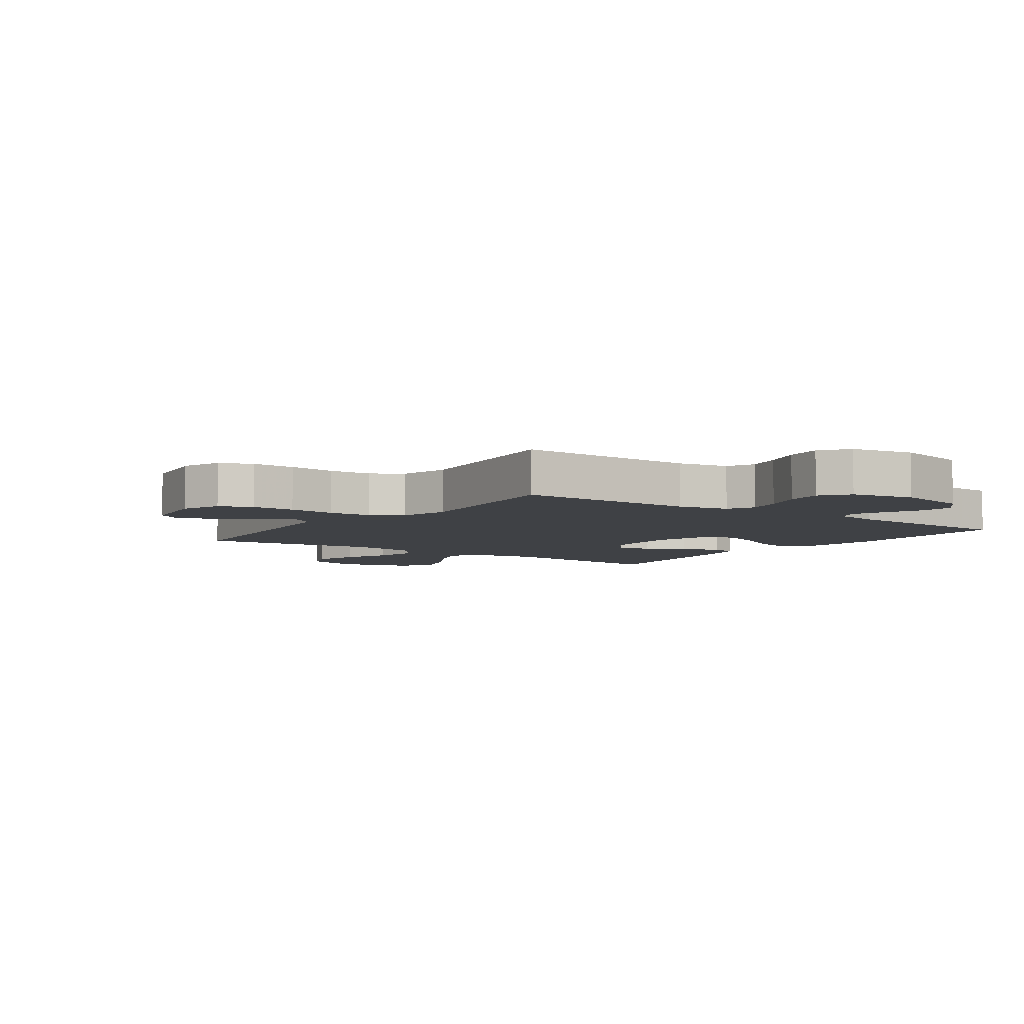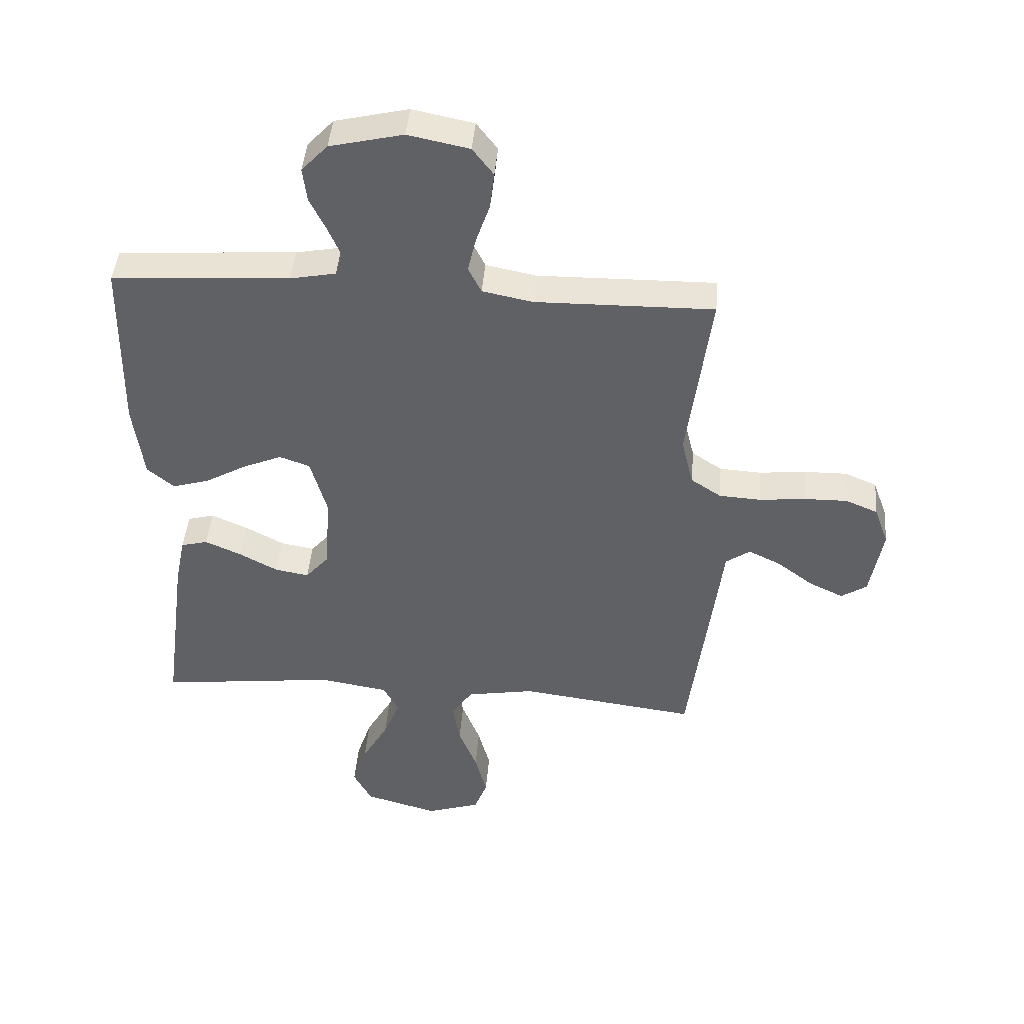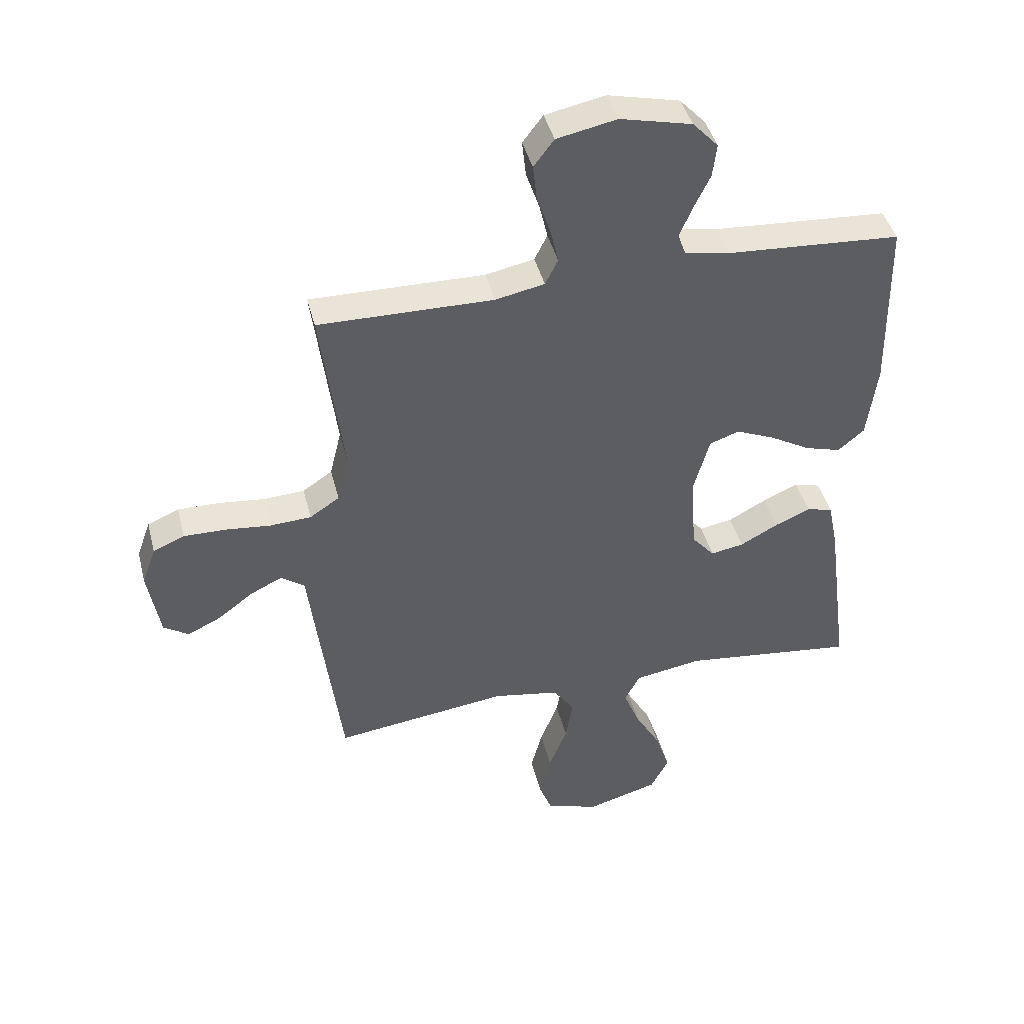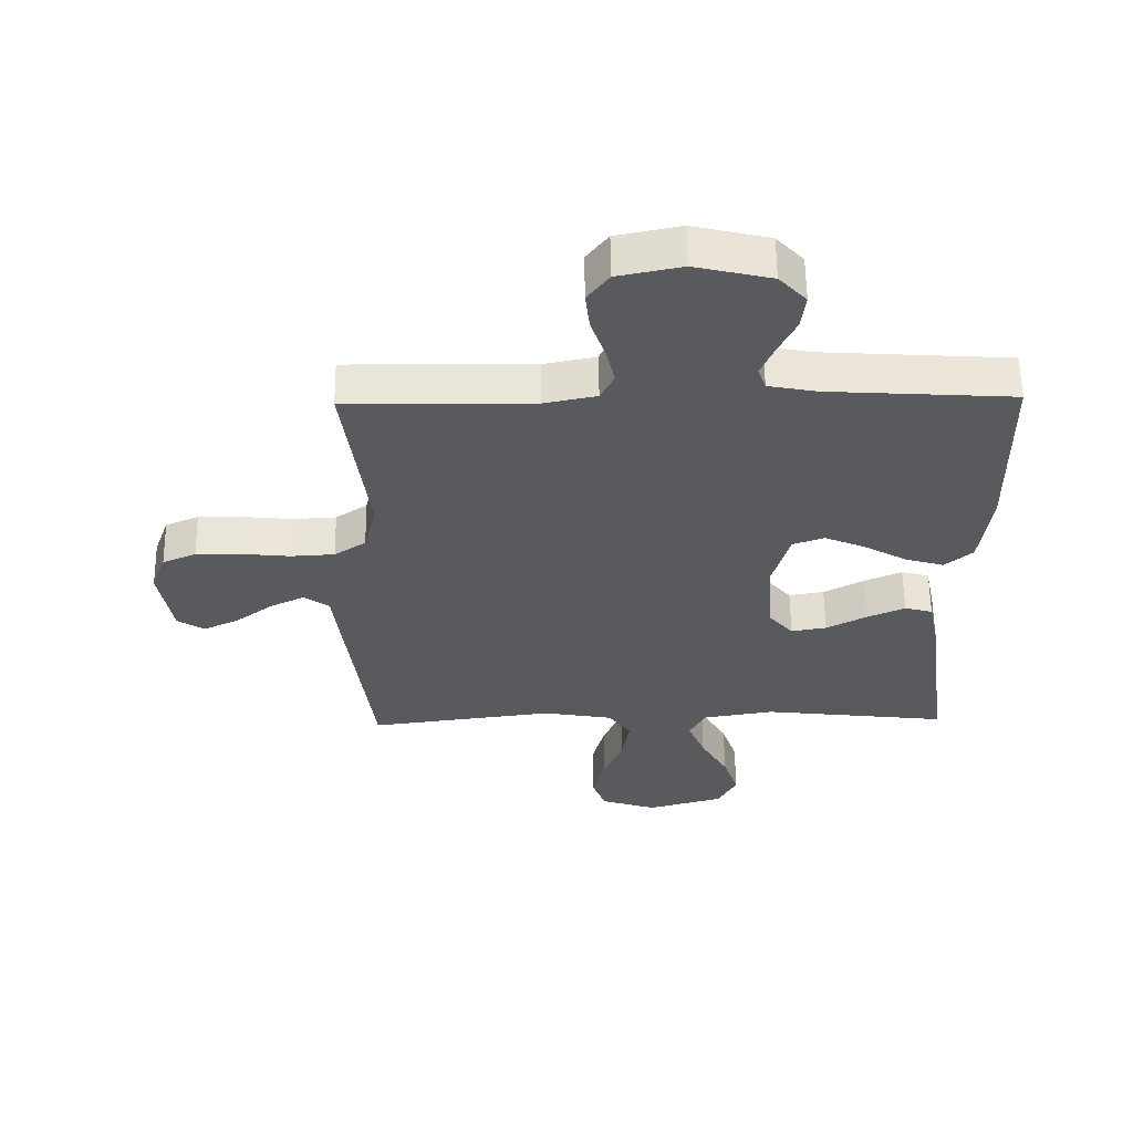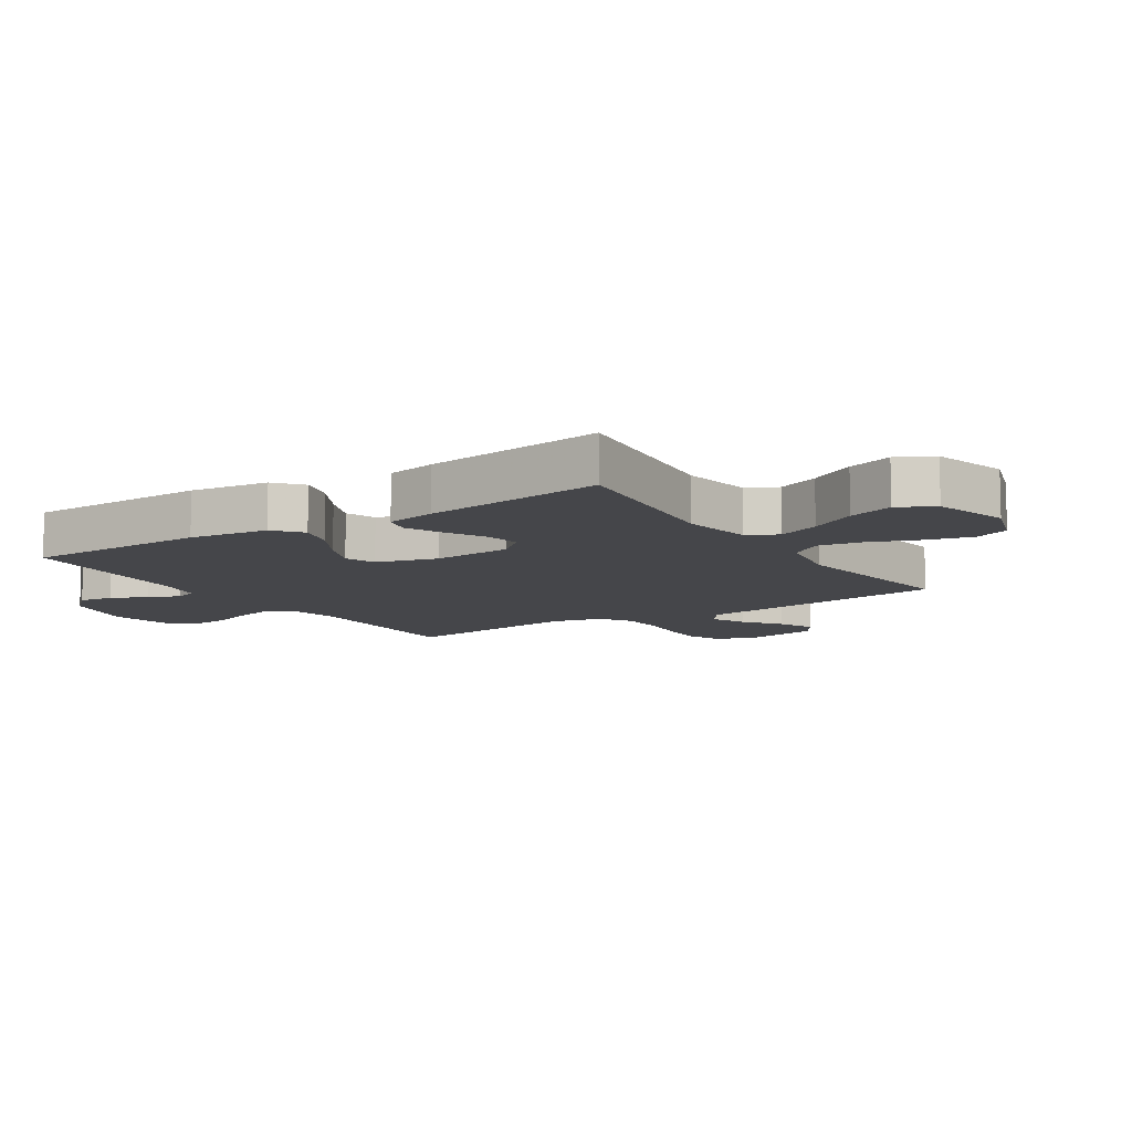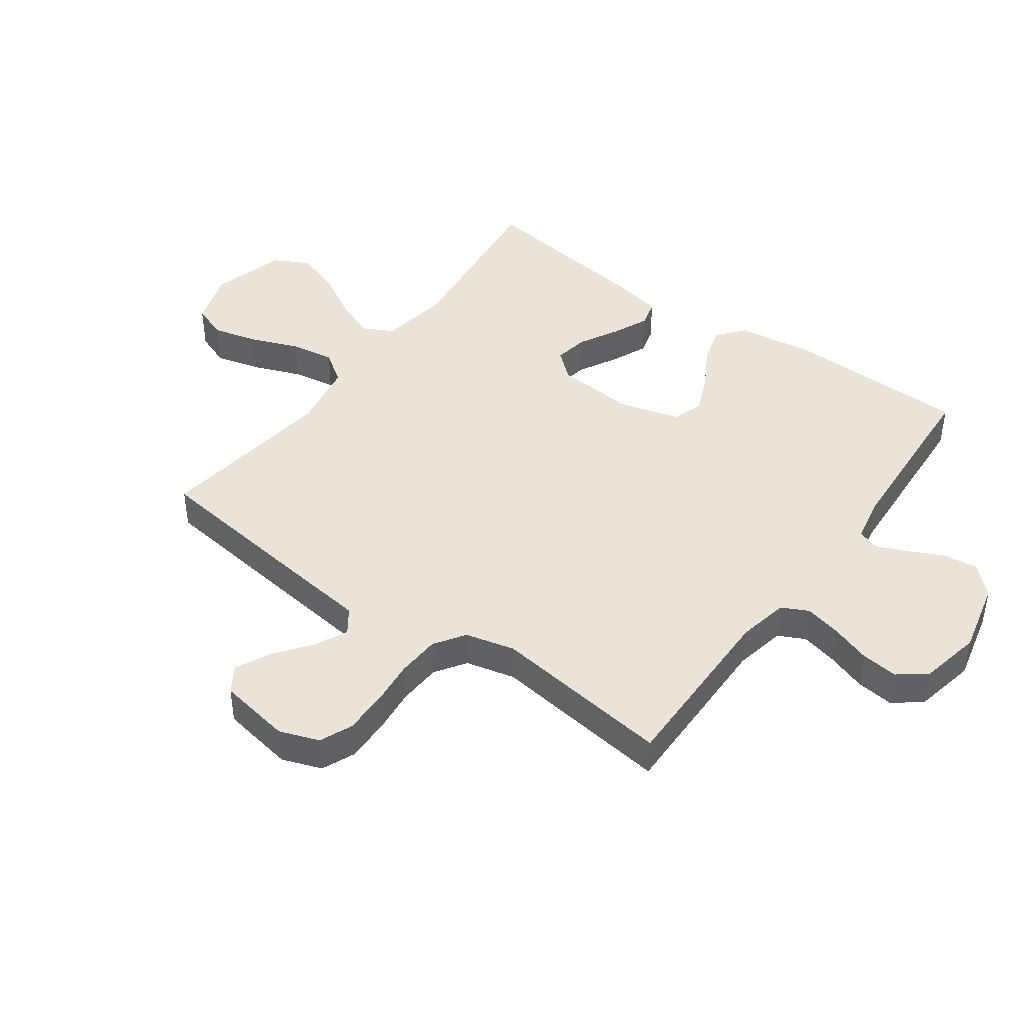
<metadata>
{"format":"obj","ext":"obj","renderer":"f3d","projection":"perspective","resolution":1024,"background":"white","views":[{"elev":-5.7,"azim":-35.8,"up":"+Y"},{"elev":43.9,"azim":-175.3,"up":"+Z"},{"elev":42.8,"azim":-14.0,"up":"+Z"},{"elev":58.7,"azim":-0.7,"up":"+Z"},{"elev":-9.9,"azim":123.0,"up":"+Y"},{"elev":43.5,"azim":-54.1,"up":"+Y"}]}
</metadata>
<code>
v 0.5 0.07 -0.5
v 0.2 0.07 -0.465
v 0.084 0.07 -0.484
v 0.058 0.07 -0.534
v 0.086 0.07 -0.603
v 0.13 0.07 -0.68
v 0.155 0.07 -0.755
v 0.124 0.07 -0.814
v 0 0.07 -0.849
v -0.091 0.07 -0.819
v -0.113 0.07 -0.761
v -0.093 0.07 -0.685
v -0.062 0.07 -0.606
v -0.05 0.07 -0.533
v -0.086 0.07 -0.481
v -0.2 0.07 -0.461
v -0.5 0.07 -0.5
v -0.538 0.07 -0.2
v -0.553 0.07 -0.078
v -0.594 0.07 -0.049
v -0.649 0.07 -0.076
v -0.71 0.07 -0.122
v -0.767 0.07 -0.149
v -0.81 0.07 -0.121
v -0.831 0.07 0
v -0.807 0.07 0.066
v -0.753 0.07 0.089
v -0.681 0.07 0.088
v -0.603 0.07 0.08
v -0.532 0.07 0.084
v -0.481 0.07 0.118
v -0.461 0.07 0.2
v -0.5 0.07 0.5
v -0.2 0.07 0.496
v -0.116 0.07 0.513
v -0.094 0.07 0.557
v -0.108 0.07 0.617
v -0.131 0.07 0.684
v -0.138 0.07 0.746
v -0.103 0.07 0.792
v 0 0.07 0.813
v 0.123 0.07 0.784
v 0.167 0.07 0.737
v 0.16 0.07 0.68
v 0.132 0.07 0.622
v 0.11 0.07 0.57
v 0.123 0.07 0.534
v 0.2 0.07 0.519
v 0.5 0.07 0.5
v 0.505 0.07 0.2
v 0.488 0.07 0.07
v 0.443 0.07 0.032
v 0.381 0.07 0.05
v 0.311 0.07 0.09
v 0.245 0.07 0.118
v 0.194 0.07 0.1
v 0.166 0.07 0
v 0.176 0.07 -0.132
v 0.215 0.07 -0.177
v 0.272 0.07 -0.167
v 0.337 0.07 -0.132
v 0.398 0.07 -0.105
v 0.443 0.07 -0.117
v 0.46 0.07 -0.2
v 0.5 0 -0.5
v 0.2 0 -0.465
v 0.084 0 -0.484
v 0.058 0 -0.534
v 0.086 0 -0.603
v 0.13 0 -0.68
v 0.155 0 -0.755
v 0.124 0 -0.814
v 0 0 -0.849
v -0.091 0 -0.819
v -0.113 0 -0.761
v -0.093 0 -0.685
v -0.062 0 -0.606
v -0.05 0 -0.533
v -0.086 0 -0.481
v -0.2 0 -0.461
v -0.5 0 -0.5
v -0.538 0 -0.2
v -0.553 0 -0.078
v -0.594 0 -0.049
v -0.649 0 -0.076
v -0.71 0 -0.122
v -0.767 0 -0.149
v -0.81 0 -0.121
v -0.831 0 0
v -0.807 0 0.066
v -0.753 0 0.089
v -0.681 0 0.088
v -0.603 0 0.08
v -0.532 0 0.084
v -0.481 0 0.118
v -0.461 0 0.2
v -0.5 0 0.5
v -0.2 0 0.496
v -0.116 0 0.513
v -0.094 0 0.557
v -0.108 0 0.617
v -0.131 0 0.684
v -0.138 0 0.746
v -0.103 0 0.792
v 0 0 0.813
v 0.123 0 0.784
v 0.167 0 0.737
v 0.16 0 0.68
v 0.132 0 0.622
v 0.11 0 0.57
v 0.123 0 0.534
v 0.2 0 0.519
v 0.5 0 0.5
v 0.505 0 0.2
v 0.488 0 0.07
v 0.443 0 0.032
v 0.381 0 0.05
v 0.311 0 0.09
v 0.245 0 0.118
v 0.194 0 0.1
v 0.166 0 0
v 0.176 0 -0.132
v 0.215 0 -0.177
v 0.272 0 -0.167
v 0.337 0 -0.132
v 0.398 0 -0.105
v 0.443 0 -0.117
v 0.46 0 -0.2
f 64 1 2
f 63 64 2
f 62 63 2
f 61 62 2
f 60 61 2
f 59 60 2 3
f 58 59 3 4
f 57 58 4
f 52 53 54
f 51 52 54
f 50 51 54
f 49 50 54
f 48 49 54
f 47 48 54 55
f 46 47 55 56
f 43 44 45
f 42 43 45
f 41 42 45
f 40 41 45
f 39 40 45
f 38 39 45
f 37 38 45
f 36 37 45 46
f 46 56 57
f 36 46 57
f 35 36 57
f 32 33 34
f 35 57 4
f 34 35 4
f 32 34 4
f 31 32 4
f 27 28 29
f 26 27 29
f 25 26 29
f 24 25 29
f 23 24 29
f 22 23 29
f 21 22 29
f 20 21 29 30
f 16 17 18 19
f 15 16 19
f 11 12 13
f 10 11 13
f 9 10 13
f 8 9 13
f 7 8 13
f 6 7 13
f 5 6 13
f 5 13 14
f 4 5 14 15
f 19 20 30 31
f 4 15 19 31
f 66 65 128
f 66 128 127
f 66 127 126
f 66 126 125
f 66 125 124
f 67 66 124 123
f 68 67 123 122
f 68 122 121
f 118 117 116
f 118 116 115
f 118 115 114
f 118 114 113
f 118 113 112
f 119 118 112 111
f 120 119 111 110
f 109 108 107
f 109 107 106
f 109 106 105
f 109 105 104
f 109 104 103
f 109 103 102
f 109 102 101
f 110 109 101 100
f 121 120 110
f 121 110 100
f 121 100 99
f 98 97 96
f 68 121 99
f 68 99 98
f 68 98 96
f 68 96 95
f 93 92 91
f 93 91 90
f 93 90 89
f 93 89 88
f 93 88 87
f 93 87 86
f 93 86 85
f 94 93 85 84
f 83 82 81 80
f 83 80 79
f 77 76 75
f 77 75 74
f 77 74 73
f 77 73 72
f 77 72 71
f 77 71 70
f 77 70 69
f 78 77 69
f 79 78 69 68
f 95 94 84 83
f 95 83 79 68
f 1 65 66 2
f 2 66 67 3
f 3 67 68 4
f 4 68 69 5
f 5 69 70 6
f 6 70 71 7
f 7 71 72 8
f 8 72 73 9
f 9 73 74 10
f 10 74 75 11
f 11 75 76 12
f 12 76 77 13
f 13 77 78 14
f 14 78 79 15
f 15 79 80 16
f 16 80 81 17
f 17 81 82 18
f 18 82 83 19
f 19 83 84 20
f 20 84 85 21
f 21 85 86 22
f 22 86 87 23
f 23 87 88 24
f 24 88 89 25
f 25 89 90 26
f 26 90 91 27
f 27 91 92 28
f 28 92 93 29
f 29 93 94 30
f 30 94 95 31
f 31 95 96 32
f 32 96 97 33
f 33 97 98 34
f 34 98 99 35
f 35 99 100 36
f 36 100 101 37
f 37 101 102 38
f 38 102 103 39
f 39 103 104 40
f 40 104 105 41
f 41 105 106 42
f 42 106 107 43
f 43 107 108 44
f 44 108 109 45
f 45 109 110 46
f 46 110 111 47
f 47 111 112 48
f 48 112 113 49
f 49 113 114 50
f 50 114 115 51
f 51 115 116 52
f 52 116 117 53
f 53 117 118 54
f 54 118 119 55
f 55 119 120 56
f 56 120 121 57
f 57 121 122 58
f 58 122 123 59
f 59 123 124 60
f 60 124 125 61
f 61 125 126 62
f 62 126 127 63
f 63 127 128 64
f 64 128 65 1

</code>
